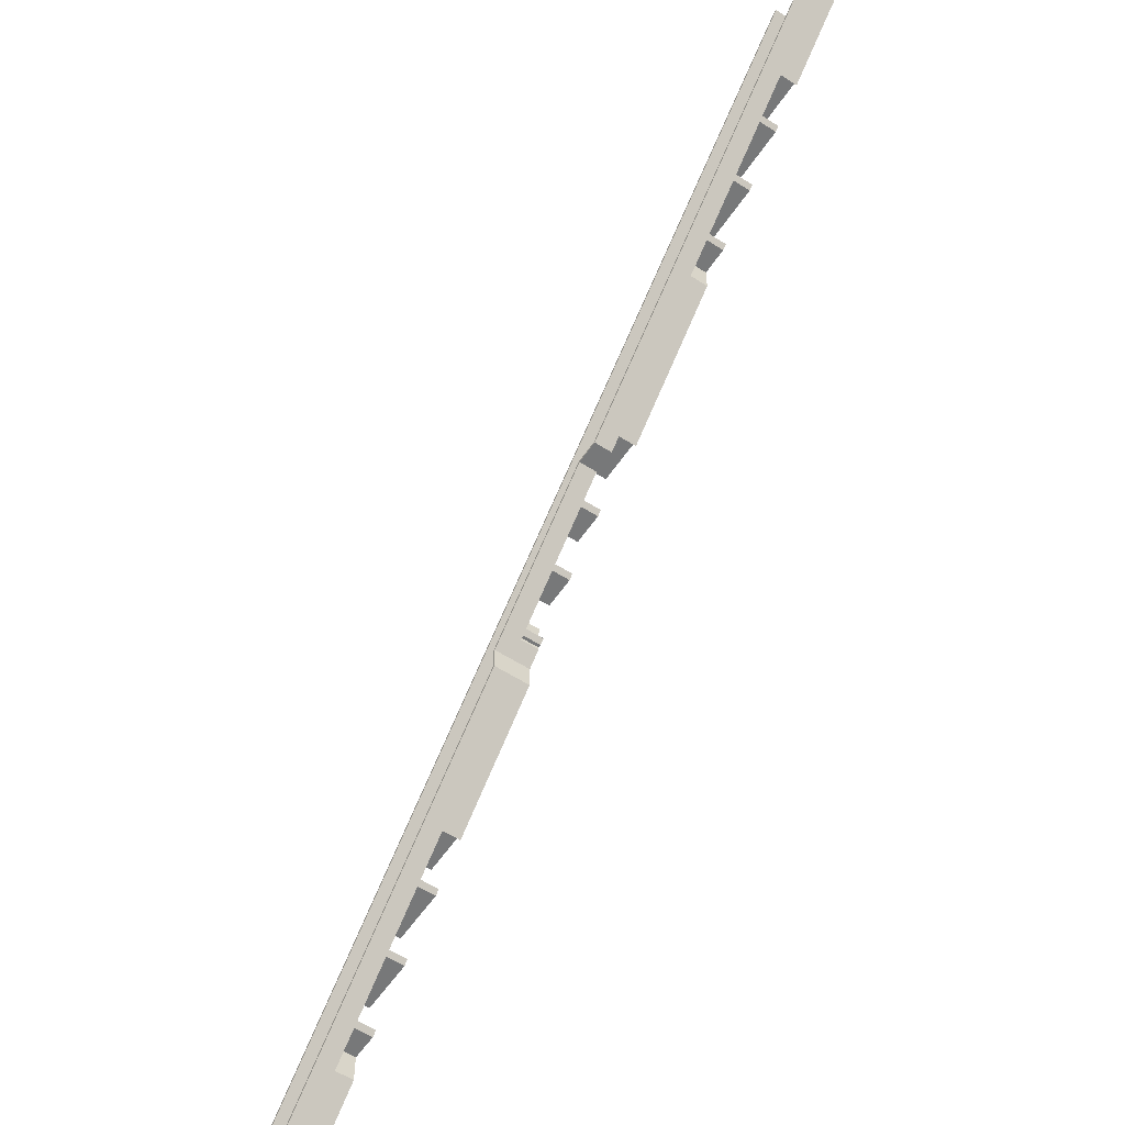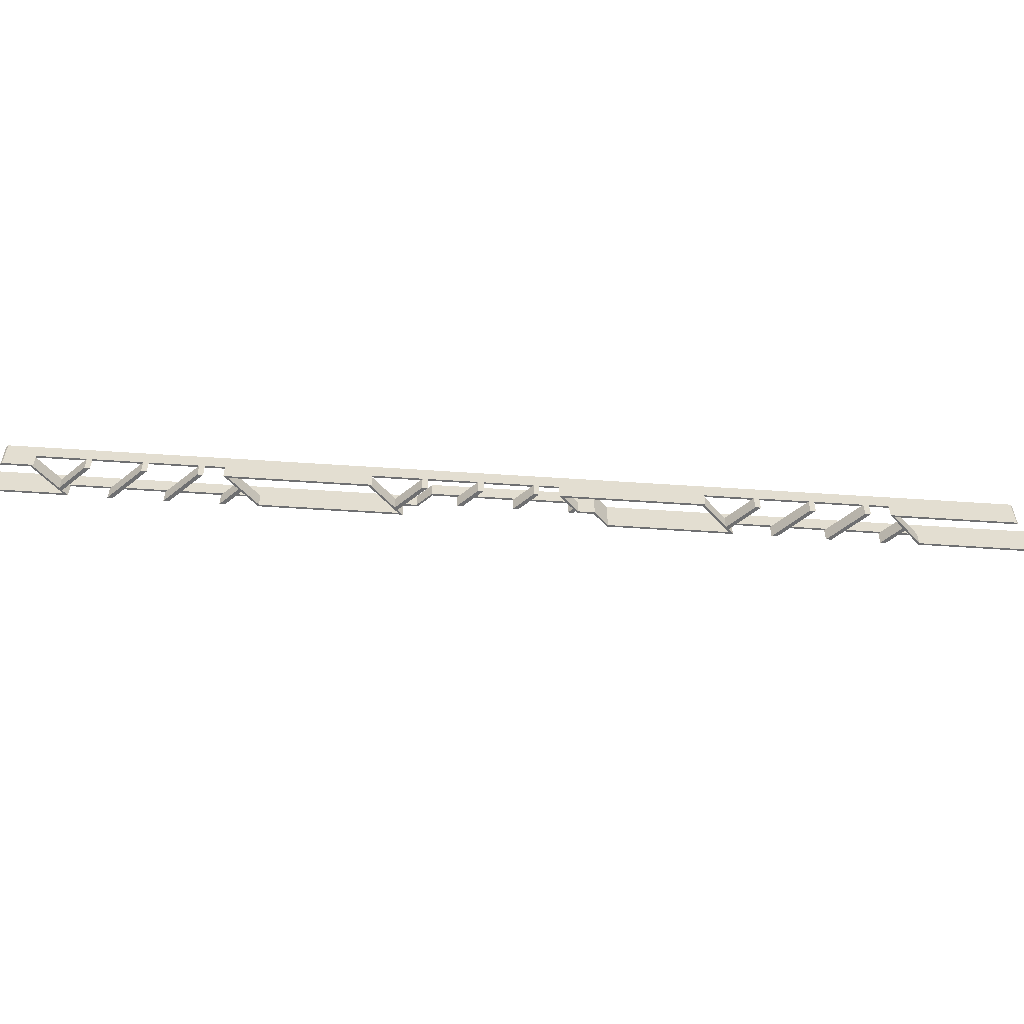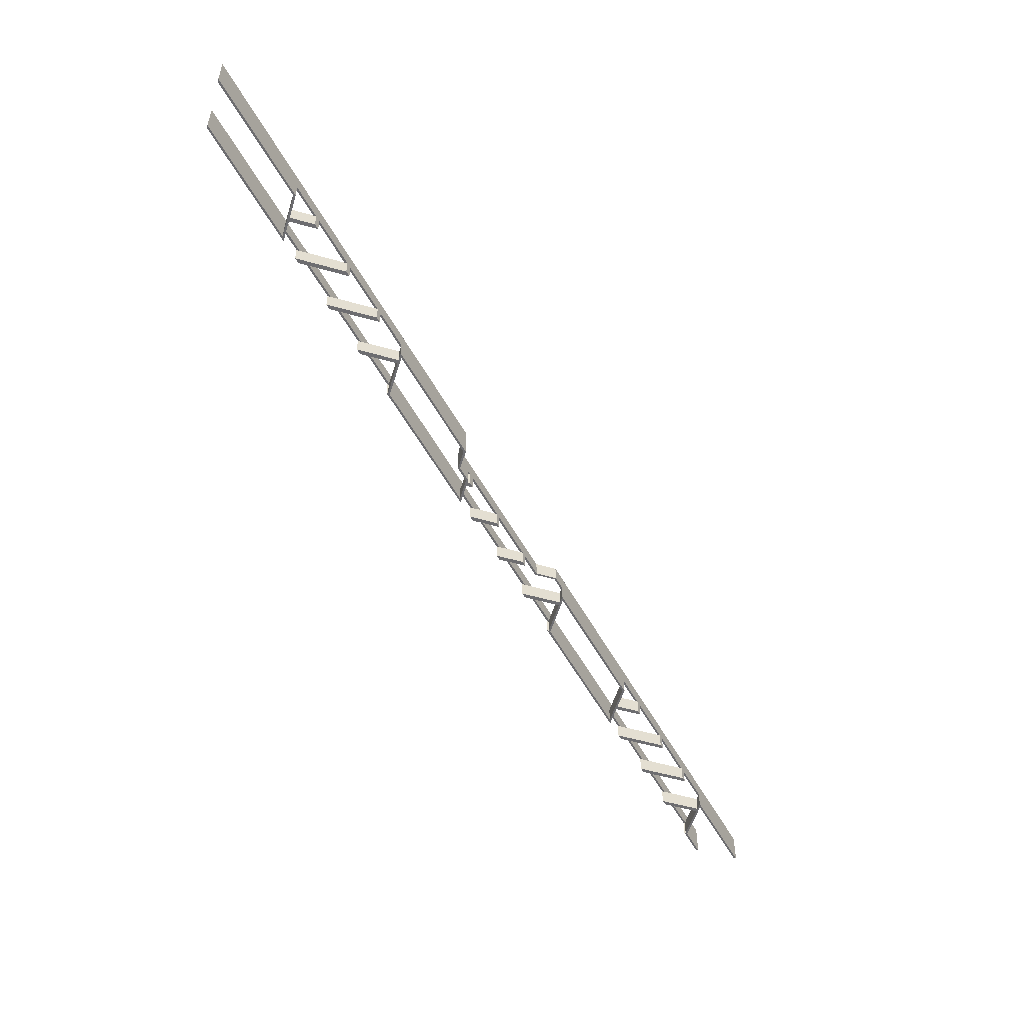
<metadata>
{"format":"obj","ext":"obj","renderer":"f3d","projection":"perspective","resolution":1024,"background":"white","views":[{"elev":-57.4,"azim":-123.7,"up":"+Z"},{"elev":-54.6,"azim":40.9,"up":"+Y"},{"elev":-54.1,"azim":163.2,"up":"+Y"}]}
</metadata>
<code>
o ea53f3df7a96a35b1cc2ea8d296134289ac0845fd9c54dfbc1c319cd47d8193
v -175 120 1438
v -175 80 1547
v -175 120 1547
v -175 80 1438
v -170 120 1445
v -170 120 1433
v -170 120 1455
v -170 120 1542
v -83.21 120 1455
v -73.21 120 1445
v 457.5 160 805
v 457.5 120 805
v 430 120 832.5
v 425 120 837.5
v 175 120 1088
v 425 80 837.5
v 175 80 1088
v -337.5 80 1600
v -337.5 160 1600
v 170 120 1093
v 117.5 120 1145
v 107.5 120 1155
v 17.53 120 1245
v 7.527 120 1255
v -82.47 120 1345
v -92.47 120 1355
v -228.2 80 1600
v -221.1 80 1600
v -166.1 80 1545
v -170 80 1545
v -170 80 1455
v -344.5 80 1600
v -170 80 1445
v -170 80 1425
v -76.14 80 1455
v -66.14 80 1445
v -228.2 160 1600
v 16.79 120 1355
v 425 120 946.8
v 175 120 1197
v 175 80 1197
v 425 80 946.8
v 1025 80 346.8
v 775 120 596.8
v 775 80 596.8
v 1025 120 346.8
v 1600 80 -228.2
v 1375 120 -3.213
v 1375 80 -3.213
v 1600 160 -228.2
v 1370 120 1.787
v 26.79 120 1345
v 116.8 120 1255
v 126.8 120 1245
v 170 120 1202
v 430 120 941.8
v 516.8 120 855
v 526.8 120 845
v 616.8 120 755
v 626.8 120 745
v 716.8 120 655
v 726.8 120 645
v 770 120 601.8
v 1030 120 341.8
v 1117 120 255
v 1127 120 245
v 1217 120 155
v 1227 120 145
v 1317 120 55
v 1327 120 45
v -170 120 1545
v -76.14 120 1455
v -66.14 120 1445
v -170 120 1425
v -344.5 160 1600
v 455.5 160 800
v 508.1 160 800
v 510.2 160 805
v 805 160 510.2
v 800 160 508.1
v 805 160 457.5
v 800 160 455.5
v 1600 160 -337.5
v 1600 160 -344.5
v 510.2 120 805
v 560.2 120 755
v 553.1 120 755
v 508.1 120 800
v 455.5 120 800
v 430 120 825.5
v 430 120 855
v 430 120 845
v 170 80 1155
v 110.5 80 1145
v 100.5 80 1155
v 170 80 1145
v 170 80 1085
v 433.9 80 945
v 170 80 1209
v 430 80 945
v 430 80 855
v 430 80 845
v 430 80 825.5
v 523.9 80 855
v 533.9 80 845
v -99.54 120 1355
v -89.54 120 1345
v 0.4564 120 1255
v 10.46 120 1245
v 100.5 120 1155
v 170 120 1145
v 170 120 1155
v 110.5 120 1145
v 170 120 1085
v -166.1 120 1545
v -221.1 160 1600
v 23.86 120 1355
v 33.86 120 1345
v 23.86 80 1355
v 33.86 80 1345
v 123.9 120 1255
v 123.9 80 1255
v 133.9 80 1245
v 133.9 120 1245
v 170 120 1209
v 433.9 120 945
v 533.9 120 845
v 523.9 120 855
v 633.9 120 745
v 623.9 120 755
v 623.9 80 755
v 633.9 80 745
v 723.9 120 655
v 723.9 80 655
v 733.9 80 645
v 733.9 120 645
v 1034 80 345
v 770 120 608.9
v 770 80 608.9
v 1034 120 345
v 1134 120 245
v 1124 120 255
v 1124 80 255
v 1134 80 245
v 1224 120 155
v 1224 80 155
v 1234 80 145
v 1234 120 145
v 1334 120 45
v 1324 120 55
v 1324 80 55
v 1334 80 45
v 1600 80 -221.1
v 1370 120 8.858
v 1370 80 8.858
v 1600 160 -221.1
v 10.46 80 1245
v 0.4564 80 1255
v -89.54 80 1345
v -99.54 80 1355
v 760.2 120 555
v 775 120 540.2
v 770 120 555
v 670.2 120 645
v 660.2 120 655
v 570.2 120 745
v 430 120 945
v 775 80 540.2
v 763.1 80 545
v 753.1 80 555
v 770 80 555
v 770 80 545
v 770 80 538.1
v 800 80 508.1
v 805 80 510.2
v 805 80 457.5
v 800 80 455.5
v 1030 80 345
v 1030 80 255
v 1025 80 237.5
v 1030 80 245
v 1030 80 225.5
v 1025 120 237.5
v 1370 120 -45
v 1318 120 -55
v 1308 120 -45
v 1370 120 -55
v 1375 120 -112.5
v 1370 120 -107.5
v 1218 120 45
v 1208 120 55
v 1118 120 145
v 1108 120 155
v 1030 120 255
v 1030 120 245
v 1030 120 232.5
v 1030 120 345
v 1375 80 -112.5
v 1370 80 -45
v 1310 80 -55
v 1300 80 -45
v 1370 80 -55
v 1370 80 -114.5
v 1600 80 -344.5
v 1600 80 -337.5
v 770 120 538.1
v 763.1 120 545
v 753.1 120 555
v 663.1 120 645
v 653.1 120 655
v 663.1 80 645
v 653.1 80 655
v 563.1 120 745
v 563.1 80 745
v 553.1 80 755
v 1370 120 -114.5
v 1310 120 -55
v 1300 120 -45
v 1210 120 45
v 1210 80 45
v 1200 80 55
v 1200 120 55
v 1110 120 145
v 1110 80 145
v 1100 80 155
v 1100 120 155
v 1030 120 225.5
v 770 120 545
f 1 2 3
f 4 2 1
f 6 1 5
f 5 1 7
f 7 1 3
f 7 3 8
f 5 7 9
f 9 10 5
f 13 12 11
f 13 11 14
f 16 14 15
f 17 16 15
f 14 11 15
f 4 1 18
f 18 1 19
f 15 11 19
f 20 15 19
f 21 20 19
f 22 21 19
f 23 22 19
f 24 23 19
f 25 24 19
f 26 25 19
f 6 26 19
f 1 6 19
f 28 27 2
f 28 2 29
f 2 30 29
f 30 2 31
f 18 32 4
f 33 31 4
f 33 4 34
f 31 33 35
f 4 32 34
f 31 2 4
f 35 33 36
f 27 37 3
f 2 27 3
f 3 37 8
f 8 37 9
f 9 37 10
f 10 37 38
f 41 40 39
f 42 41 39
f 45 44 43
f 43 44 46
f 49 48 47
f 47 48 50
f 48 51 50
f 38 37 50
f 52 38 50
f 53 52 50
f 54 53 50
f 55 54 50
f 40 55 50
f 39 40 50
f 56 39 50
f 57 56 50
f 58 57 50
f 59 58 50
f 60 59 50
f 61 60 50
f 62 61 50
f 63 62 50
f 44 63 50
f 46 44 50
f 64 46 50
f 65 64 50
f 66 65 50
f 67 66 50
f 68 67 50
f 69 68 50
f 70 69 50
f 51 70 50
f 8 71 30
f 7 8 31
f 8 30 31
f 35 72 9
f 31 9 7
f 31 35 9
f 10 73 36
f 5 10 33
f 10 36 33
f 6 5 33
f 74 6 34
f 6 33 34
f 32 18 75
f 75 18 19
f 76 75 19
f 76 19 11
f 77 11 78
f 77 76 11
f 79 80 77
f 79 77 78
f 81 82 80
f 81 80 79
f 83 82 81
f 84 82 83
f 85 78 12
f 12 78 11
f 87 86 85
f 88 87 85
f 89 88 12
f 88 85 12
f 89 12 90
f 90 12 13
f 39 56 91
f 91 57 92
f 92 13 14
f 91 92 14
f 91 14 39
f 57 58 92
f 16 39 14
f 16 42 39
f 95 94 93
f 93 94 96
f 96 97 17
f 41 42 98
f 99 41 98
f 42 100 98
f 100 42 101
f 101 42 16
f 102 101 16
f 102 16 103
f 101 102 104
f 41 99 93
f 96 41 93
f 17 41 96
f 104 102 105
f 16 97 103
f 97 16 17
f 40 17 15
f 41 17 40
f 6 74 106
f 26 6 106
f 25 26 38
f 25 38 52
f 25 107 108
f 24 25 108
f 23 24 53
f 23 53 54
f 23 109 110
f 22 23 110
f 15 20 111
f 21 22 112
f 111 21 112
f 112 55 40
f 112 40 15
f 111 112 15
f 21 113 114
f 20 21 114
f 115 116 28
f 115 28 29
f 72 35 36
f 72 116 115
f 73 72 36
f 73 116 72
f 117 116 73
f 118 117 119
f 118 119 120
f 121 122 123
f 124 121 123
f 98 125 99
f 126 125 98
f 127 128 104
f 127 104 105
f 129 130 131
f 129 131 132
f 133 134 135
f 136 133 135
f 137 138 139
f 140 138 137
f 141 142 143
f 141 143 144
f 145 146 147
f 148 145 147
f 149 150 151
f 149 151 152
f 153 154 155
f 156 154 153
f 156 116 117
f 156 117 118
f 156 118 121
f 156 121 124
f 156 124 125
f 156 125 126
f 156 126 128
f 156 128 127
f 156 127 130
f 156 130 129
f 156 129 133
f 156 133 136
f 156 136 138
f 156 138 140
f 156 140 142
f 156 142 141
f 156 141 145
f 156 145 148
f 156 148 150
f 156 150 149
f 156 149 154
f 115 29 30
f 71 115 30
f 27 28 37
f 37 28 116
f 76 89 90
f 97 90 103
f 114 90 97
f 114 76 90
f 113 94 95
f 110 113 95
f 108 109 157
f 108 157 158
f 106 107 159
f 106 159 160
f 32 74 34
f 75 74 32
f 75 76 114
f 75 114 113
f 75 113 110
f 75 110 109
f 75 109 108
f 75 108 107
f 75 107 106
f 75 106 74
f 124 54 55
f 125 124 55
f 118 52 53
f 121 118 53
f 73 10 38
f 73 38 117
f 115 71 8
f 115 8 9
f 72 115 9
f 163 162 161
f 44 163 63
f 163 44 162
f 63 138 136
f 63 136 62
f 61 62 164
f 61 164 165
f 61 133 129
f 61 129 60
f 59 60 166
f 59 166 86
f 59 130 127
f 59 127 58
f 57 128 126
f 57 126 56
f 56 126 167
f 44 168 162
f 45 168 44
f 171 170 169
f 171 169 172
f 172 173 168
f 171 172 168
f 168 173 174
f 168 174 175
f 174 177 176
f 175 174 176
f 45 43 137
f 139 45 137
f 43 178 137
f 178 43 179
f 179 43 180
f 181 179 180
f 181 180 182
f 179 181 143
f 45 139 171
f 143 181 144
f 180 177 182
f 177 180 176
f 171 168 45
f 180 43 46
f 180 46 183
f 51 48 184
f 186 184 185
f 184 187 185
f 189 187 188
f 184 48 188
f 187 184 188
f 51 154 149
f 51 149 70
f 69 70 190
f 69 190 191
f 69 150 148
f 69 148 68
f 193 67 192
f 67 68 192
f 67 145 141
f 67 141 66
f 46 64 194
f 194 65 195
f 195 196 183
f 194 195 183
f 194 183 46
f 65 66 195
f 65 142 140
f 65 140 64
f 64 140 197
f 49 198 188
f 49 188 48
f 201 200 199
f 199 200 202
f 202 203 198
f 155 49 153
f 205 203 204
f 49 155 199
f 153 49 47
f 202 198 49
f 199 202 49
f 203 205 198
f 153 47 50
f 156 153 50
f 50 37 116
f 50 116 156
f 89 76 77
f 88 89 77
f 206 80 174
f 206 174 173
f 207 80 206
f 208 207 169
f 208 169 170
f 208 80 207
f 209 80 208
f 210 209 211
f 210 211 212
f 87 213 214
f 87 214 215
f 77 210 213
f 77 87 88
f 77 213 87
f 77 80 209
f 77 209 210
f 177 174 82
f 174 80 82
f 216 84 204
f 216 204 203
f 217 200 201
f 218 217 201
f 219 220 221
f 222 219 221
f 223 224 225
f 226 223 225
f 177 227 182
f 82 227 177
f 82 84 216
f 82 216 217
f 82 217 218
f 82 218 219
f 82 219 222
f 82 222 223
f 82 223 226
f 82 226 227
f 205 204 84
f 83 205 84
f 205 83 188
f 198 205 188
f 180 183 176
f 176 183 81
f 188 83 81
f 189 188 81
f 185 189 81
f 186 185 81
f 190 186 81
f 191 190 81
f 192 191 81
f 193 192 81
f 196 193 81
f 183 196 81
f 175 176 81
f 175 81 79
f 175 79 162
f 168 175 162
f 162 79 161
f 161 79 164
f 86 166 78
f 85 86 78
f 164 79 78
f 165 164 78
f 166 165 78
f 103 90 13
f 102 13 92
f 102 103 13
f 86 87 215
f 59 86 131
f 130 59 131
f 86 215 131
f 56 101 91
f 100 56 167
f 100 101 56
f 91 101 57
f 128 57 104
f 57 101 104
f 58 102 92
f 105 58 127
f 105 102 58
f 111 96 21
f 113 21 94
f 21 96 94
f 20 96 111
f 97 20 114
f 97 96 20
f 22 93 112
f 95 22 110
f 95 93 22
f 99 125 55
f 93 55 112
f 93 99 55
f 98 100 167
f 98 167 126
f 119 117 38
f 26 119 38
f 160 26 106
f 160 119 26
f 52 118 120
f 52 120 25
f 107 25 159
f 25 120 159
f 122 121 53
f 24 122 53
f 158 24 108
f 158 122 24
f 54 124 123
f 54 123 23
f 109 23 157
f 23 123 157
f 155 154 51
f 199 51 184
f 199 155 51
f 220 219 190
f 152 190 70
f 152 70 149
f 152 220 190
f 221 220 151
f 151 220 152
f 191 222 221
f 69 191 151
f 150 69 151
f 191 221 151
f 224 223 192
f 147 192 68
f 147 68 148
f 147 224 192
f 225 224 146
f 146 224 147
f 193 226 225
f 67 193 146
f 145 67 146
f 193 225 146
f 66 181 195
f 144 66 141
f 144 181 66
f 194 179 65
f 142 65 143
f 65 179 143
f 137 197 140
f 137 178 197
f 139 138 63
f 171 63 163
f 171 139 63
f 211 209 164
f 135 164 62
f 135 62 136
f 135 211 164
f 212 211 134
f 134 211 135
f 165 210 212
f 61 165 134
f 133 61 134
f 165 212 134
f 214 213 166
f 132 166 60
f 132 60 129
f 132 214 166
f 215 214 131
f 131 214 132
f 158 157 122
f 122 157 123
f 160 159 119
f 119 159 120
f 161 208 170
f 163 161 171
f 161 170 171
f 172 169 207
f 172 207 228
f 172 228 206
f 173 172 206
f 182 227 196
f 181 196 195
f 181 182 196
f 64 179 194
f 178 64 197
f 178 179 64
f 186 218 201
f 184 186 199
f 186 201 199
f 189 202 187
f 203 189 216
f 203 202 189
f 200 217 185
f 202 185 187
f 202 200 185
f 210 165 166
f 210 166 213
f 208 161 164
f 208 164 209
f 206 228 207
f 226 193 196
f 227 226 196
f 222 191 192
f 222 192 223
f 218 186 190
f 218 190 219
f 216 189 185
f 216 185 217

</code>
